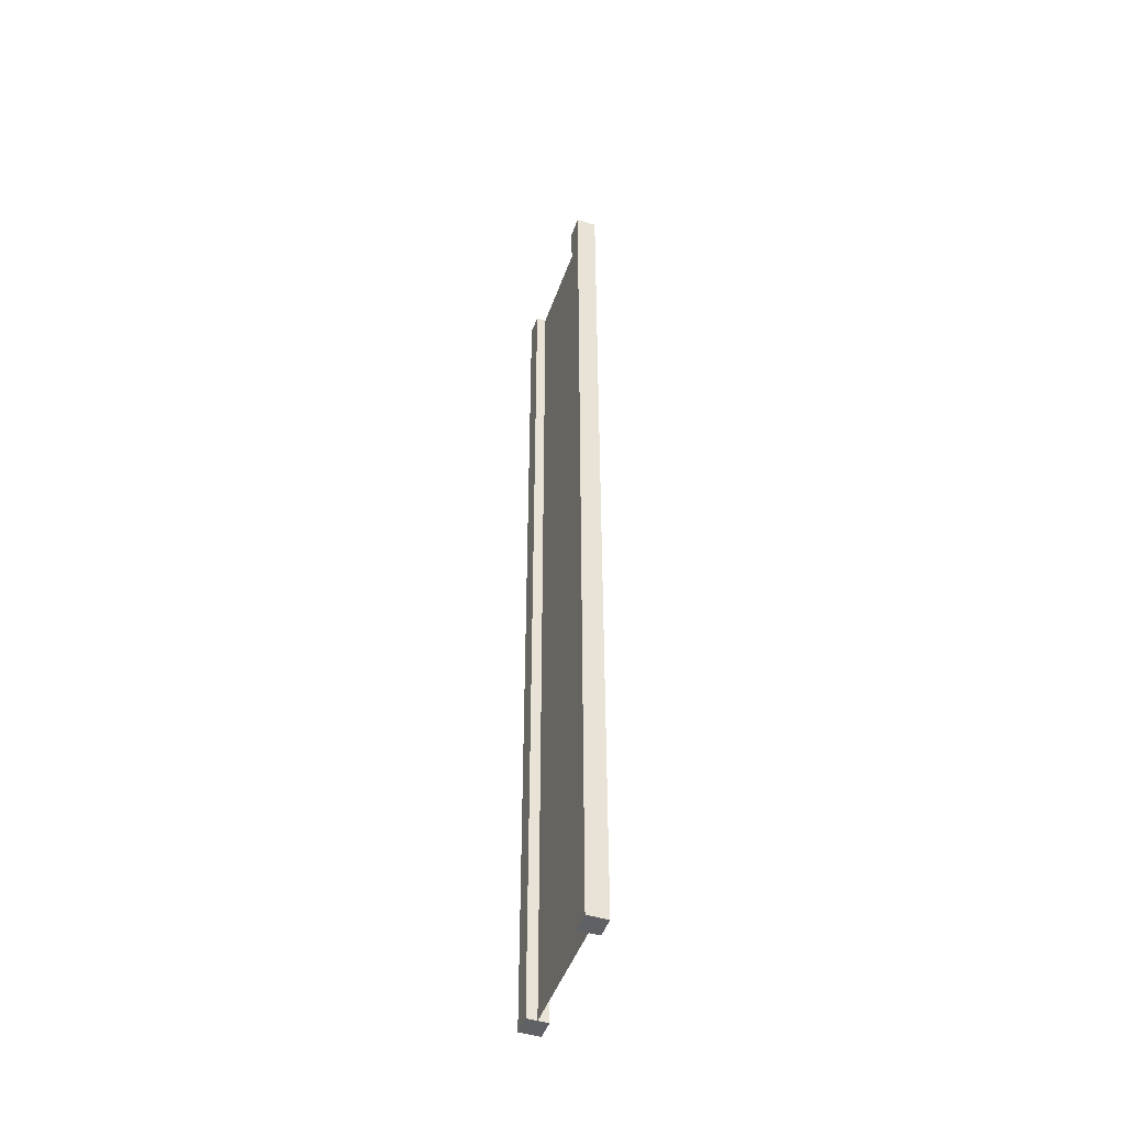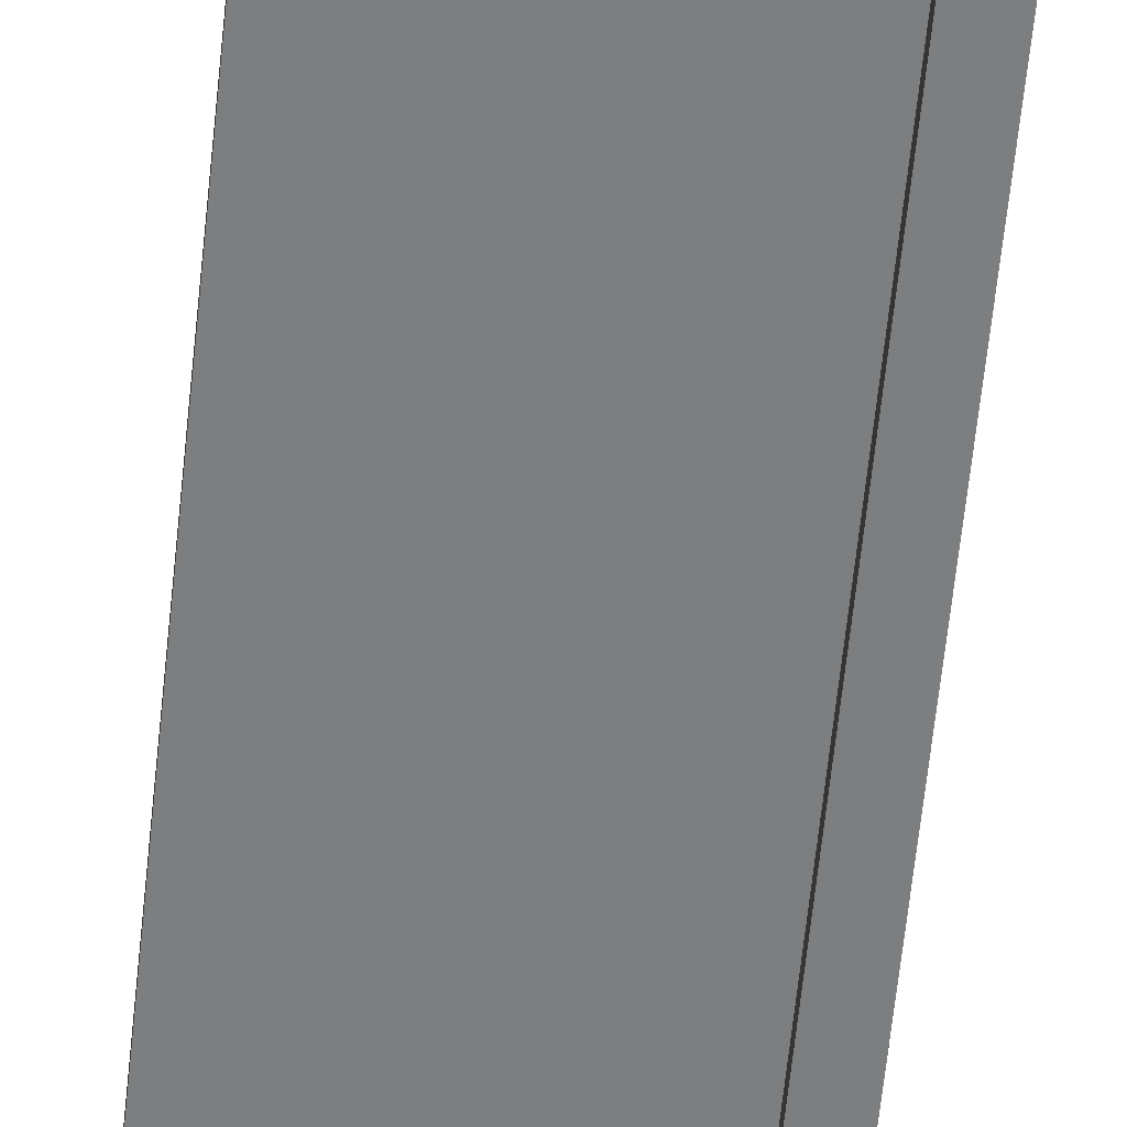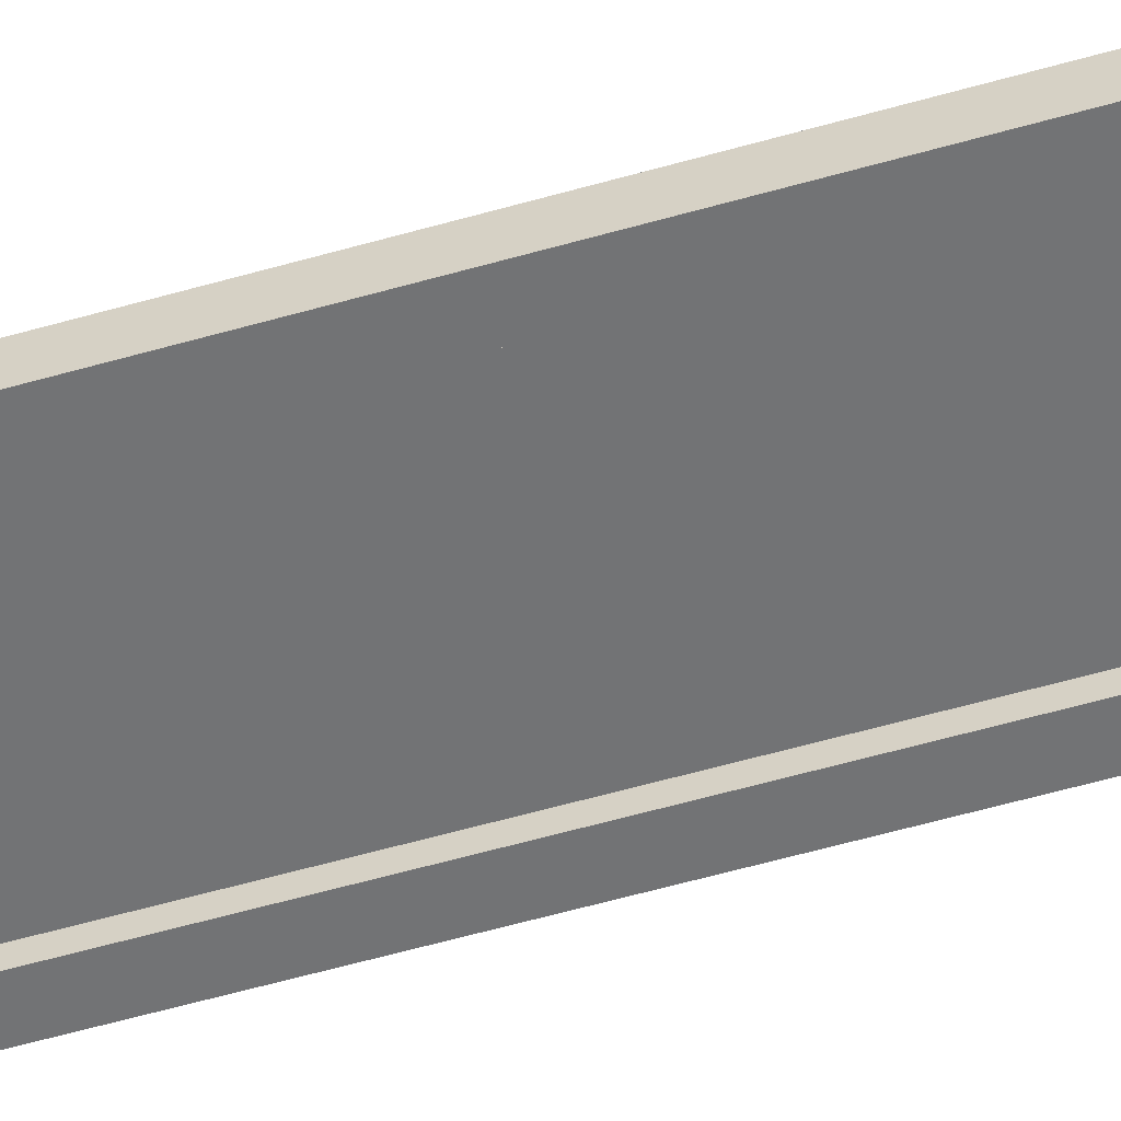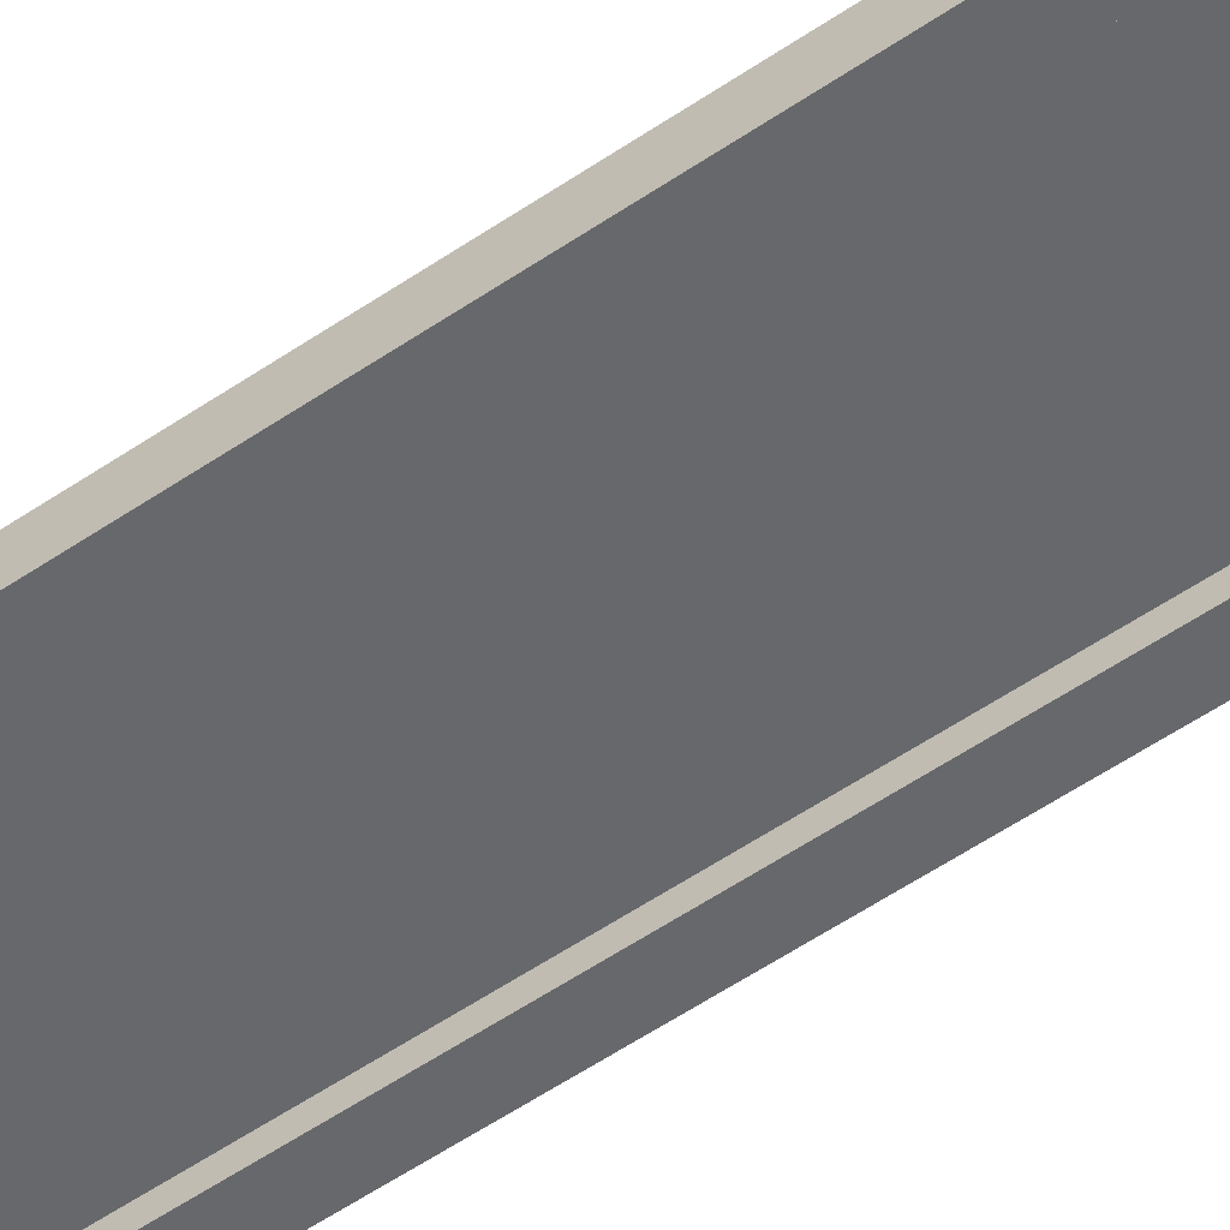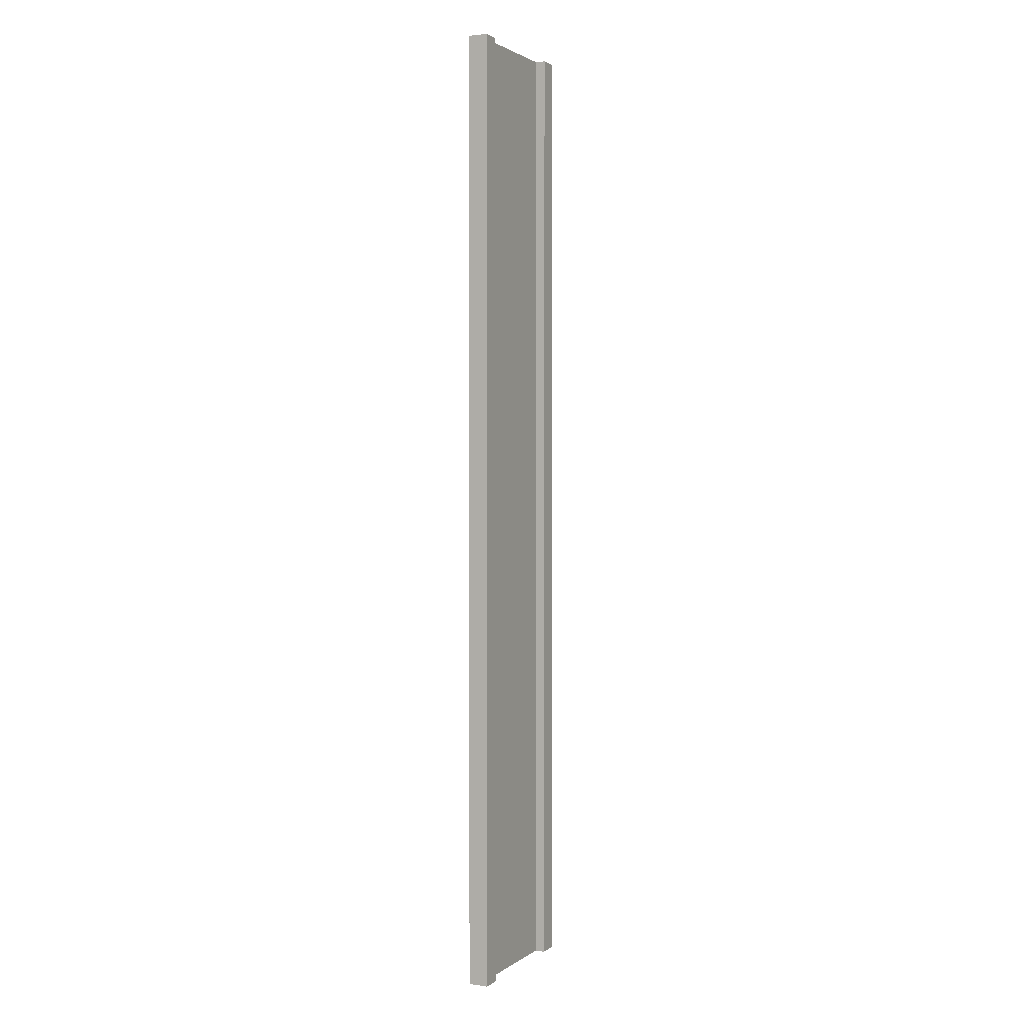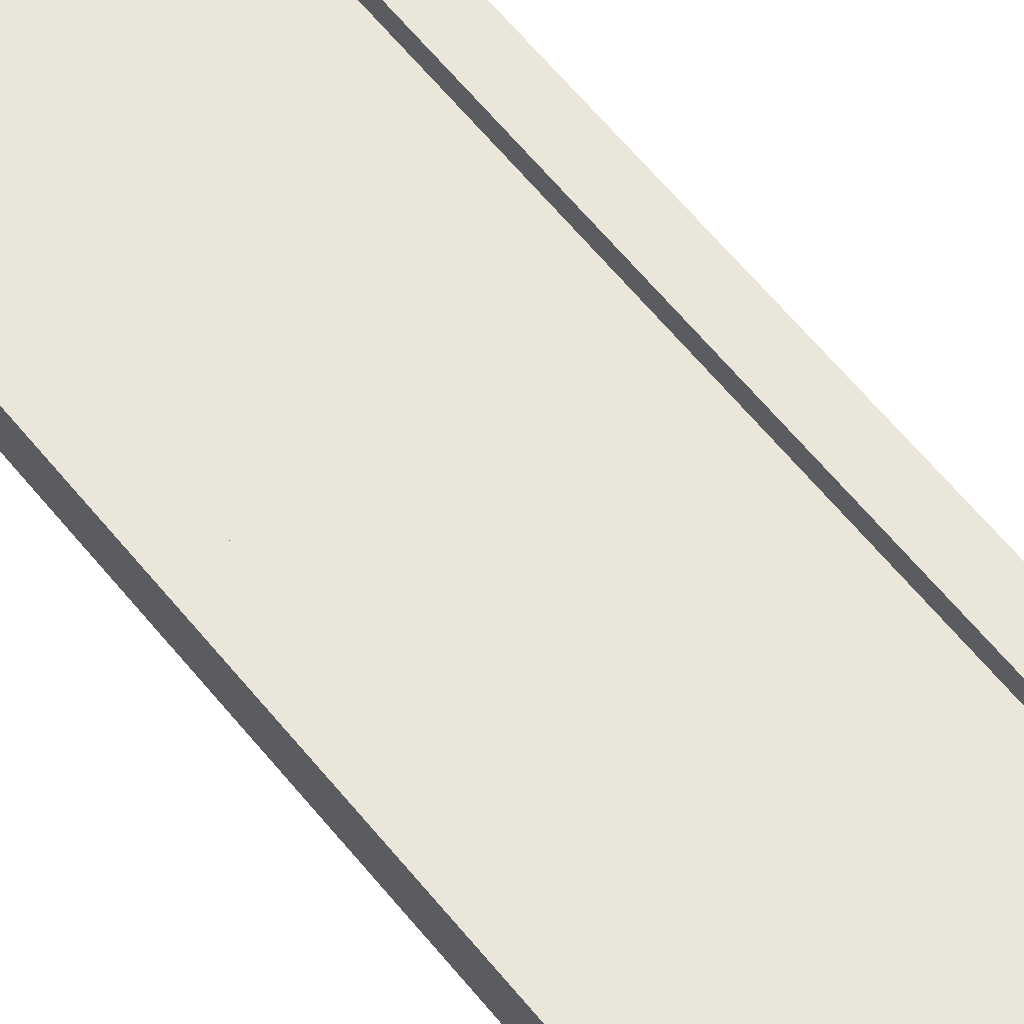
<metadata>
{"format":"obj","ext":"obj","renderer":"f3d","projection":"perspective","resolution":1024,"background":"white","views":[{"elev":-47.9,"azim":70.8,"up":"+Y"},{"elev":-59.3,"azim":174.3,"up":"+Z"},{"elev":-55.9,"azim":-73.1,"up":"+Z"},{"elev":-52.5,"azim":-53.2,"up":"+Z"},{"elev":2.0,"azim":115.4,"up":"+Y"},{"elev":54.8,"azim":143.2,"up":"+Z"}]}
</metadata>
<code>
g pb_Mesh-554570
v -0.75 -6 0.125
v -1 -6 0.125
v -0.75 6 0.125
v -1 6 0.125
v -1 -6 0.125
v -1 -6 -0.125
v -1 6 0.125
v -1 6 -0.125
v -1 -6 -0.125
v -0.75 -6 -0.125
v -1 6 -0.125
v -0.75 6 -0.125
v 1 -6 -0.125
v 1 -6 0.125
v 1 6 -0.125
v 1 6 0.125
v -0.75 6 0.125
v -1 6 0.125
v -0.75 6 -0.125
v -1 6 -0.125
v -0.75 -6 -0.125
v -1 -6 -0.125
v -0.75 -6 0.125
v -1 -6 0.125
v 0.75 -6 -0.125
v 0.75 -6 0.125
v 1 -6 -0.125
v 1 -6 0.125
v 0.75 6 -0.125
v 0.75 -6 -0.125
v 1 6 -0.125
v 1 -6 -0.125
v 0.75 -6 0.125
v 0.75 6 0.125
v 1 -6 0.125
v 1 6 0.125
v 0.75 6 0.125
v 0.75 6 -0.125
v 1 6 0.125
v 1 6 -0.125
v -0.75 -6 0.125
v -0.75 6 0.125
v -0.75 -6 -0.125
v -0.75 6 -0.125
v 0.75 6 0.125
v 0.75 -6 0.125
v 0.75 6 -0.125
v 0.75 -6 -0.125
v -0.75 -6 -1.639e-07
v -0.75 6 -7.749e-07
v 0.75 -6 3.725e-07
v 0.75 6 -6.557e-07
g pb_Mesh-554570_0
f 3 2 1
f 3 4 2
f 7 6 5
f 7 8 6
f 11 10 9
f 11 12 10
f 15 14 13
f 15 16 14
f 19 18 17
f 19 20 18
f 23 22 21
f 23 24 22
f 27 26 25
f 27 28 26
f 31 30 29
f 31 32 30
f 35 34 33
f 35 36 34
f 39 38 37
f 39 40 38
f 43 42 41
f 43 44 42
f 47 46 45
f 47 48 46
g pb_Mesh-554570_1
f 51 50 49
f 51 52 50

</code>
